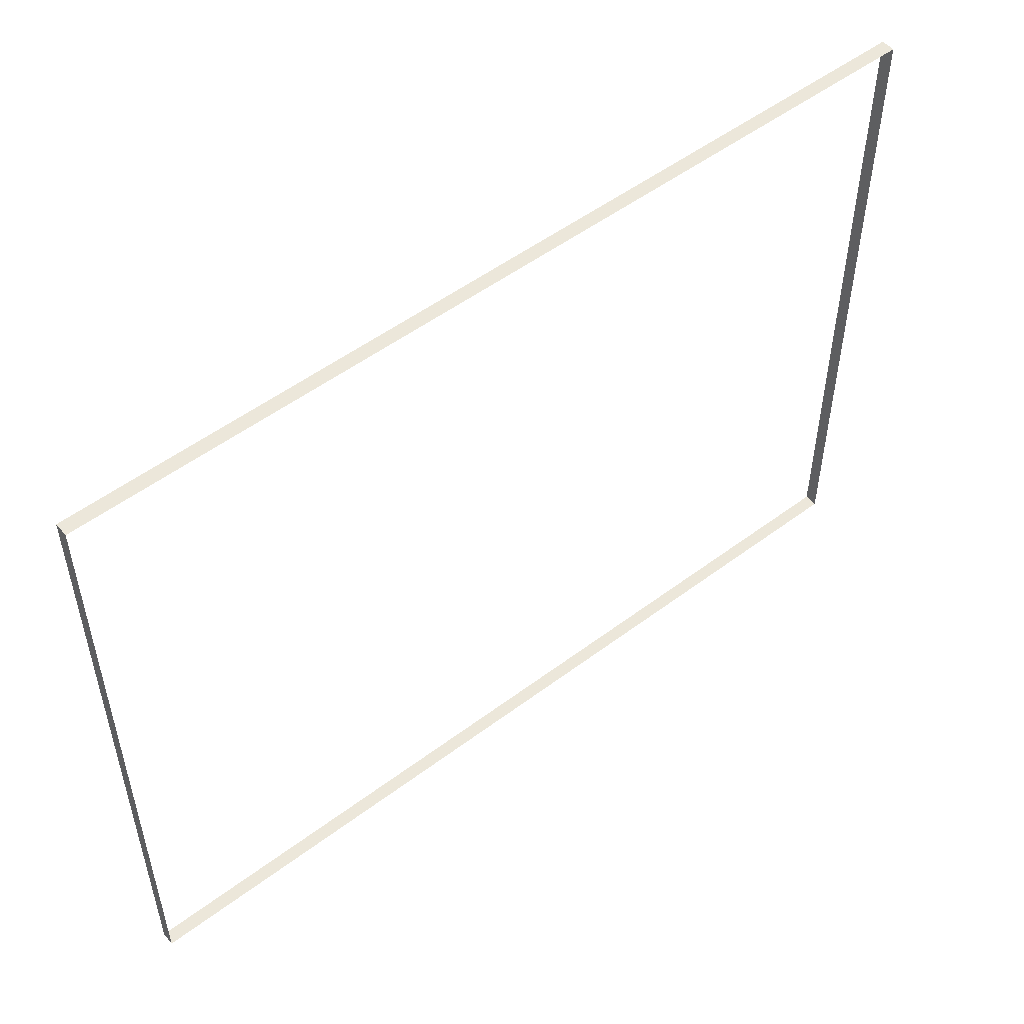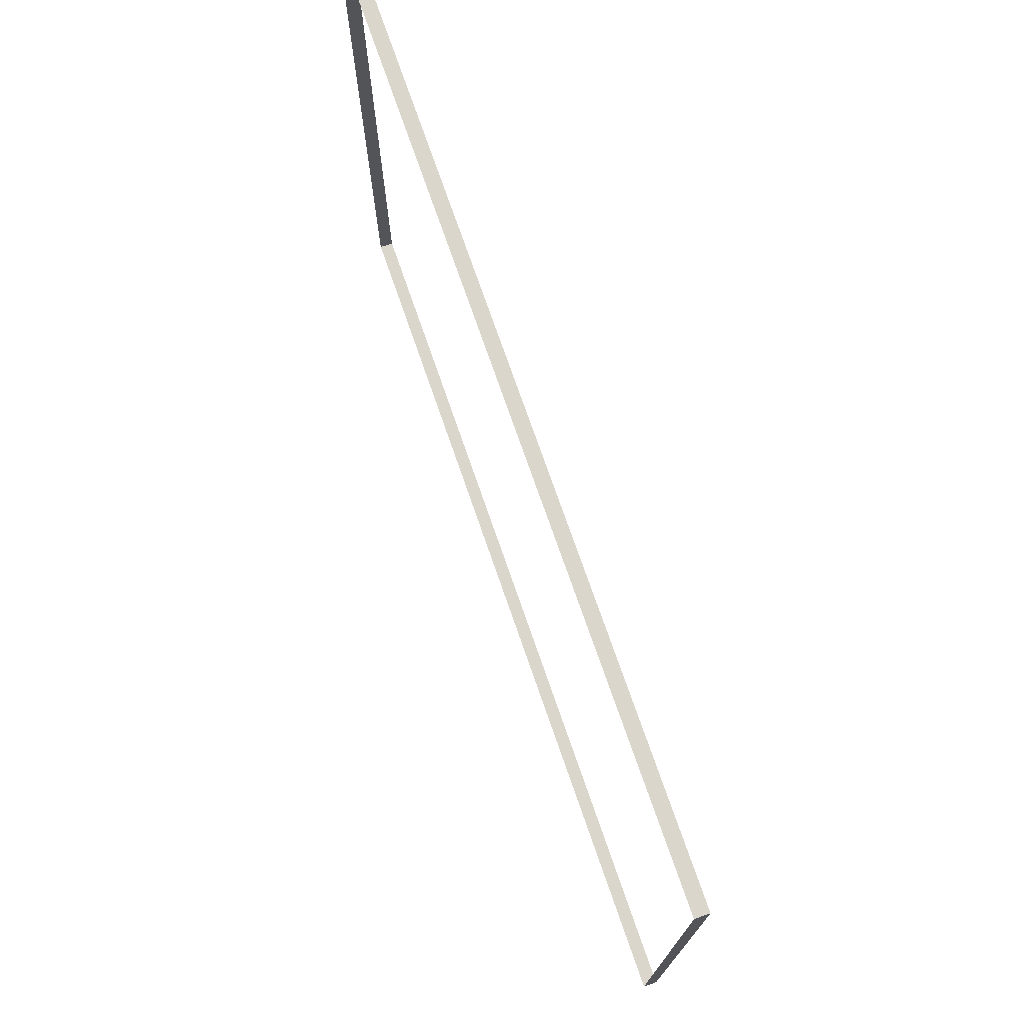
<metadata>
{"format":"obj","ext":"obj","renderer":"f3d","projection":"perspective","resolution":1024,"background":"white","views":[{"elev":52.2,"azim":-39.0,"up":"+Y"},{"elev":73.8,"azim":-109.1,"up":"+Y"}]}
</metadata>
<code>
o #ID865
v -0.3843 0.3172 0.2805
v -0.3843 0.0692 0.2855
v -0.3843 0.3172 0.2855
v -0.3843 0.0692 0.2805
v -0.3843 0.0692 0.2805
v -0.3843 0.3172 0.2805
v -0.3843 0.0692 0.2855
v -0.3843 0.3172 0.2855
v -0.05863 0.0692 0.2805
v -0.3843 0.0692 0.2855
v -0.3843 0.0692 0.2805
v -0.05863 0.0692 0.2855
v -0.05863 0.0692 0.2855
v -0.05863 0.0692 0.2805
v -0.3843 0.0692 0.2855
v -0.3843 0.0692 0.2805
v -0.05863 0.3172 0.2855
v -0.3843 0.3172 0.2805
v -0.3843 0.3172 0.2855
v -0.05863 0.3172 0.2805
v -0.05863 0.3172 0.2805
v -0.05863 0.3172 0.2855
v -0.3843 0.3172 0.2805
v -0.3843 0.3172 0.2855
v -0.05863 0.0692 0.2805
v -0.05863 0.3172 0.2855
v -0.05863 0.0692 0.2855
v -0.05863 0.3172 0.2805
v -0.05863 0.3172 0.2805
v -0.05863 0.0692 0.2805
v -0.05863 0.3172 0.2855
v -0.05863 0.0692 0.2855
f 1 2 3
f 2 1 4
f 9 10 11
f 10 9 12
f 17 18 19
f 18 17 20
f 25 26 27
f 26 25 28
f 5 6 7
f 8 7 6
f 13 14 15
f 16 15 14
f 21 22 23
f 24 23 22
f 29 30 31
f 32 31 30

</code>
